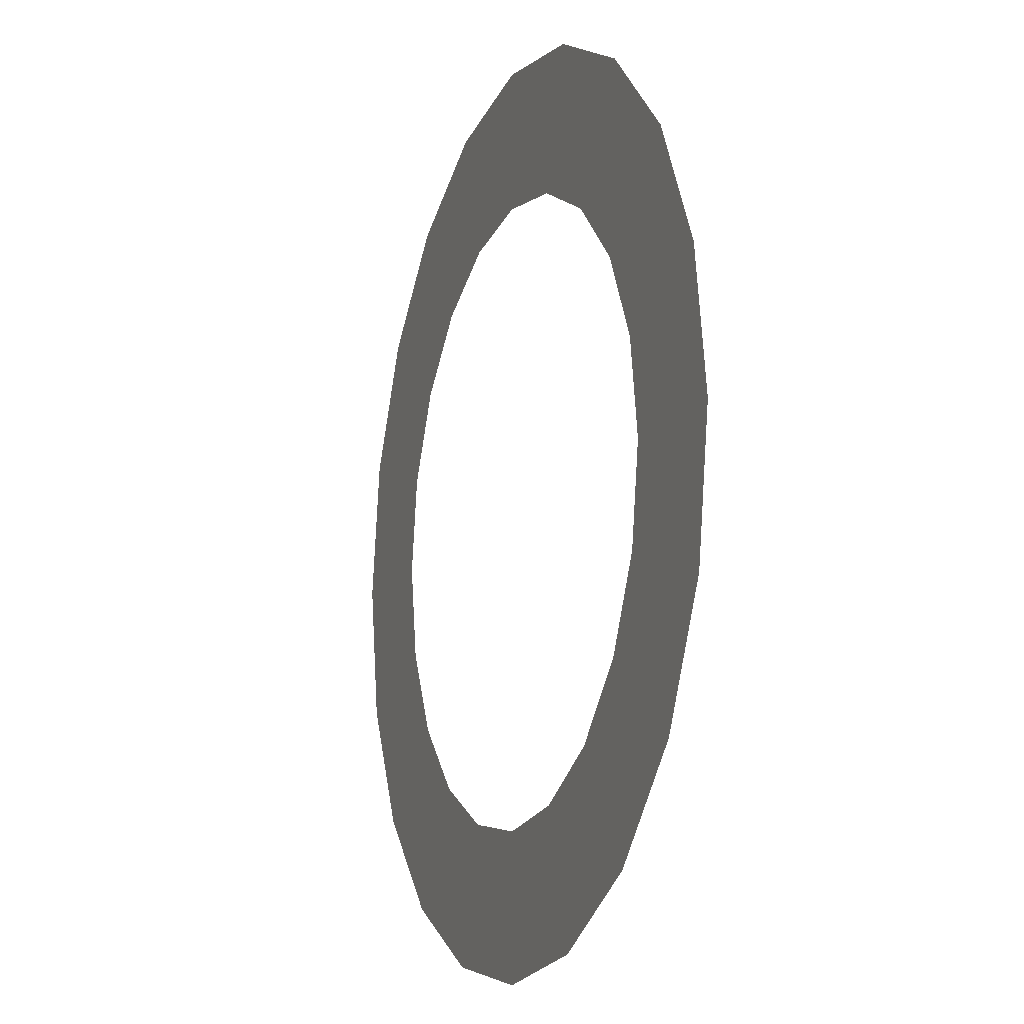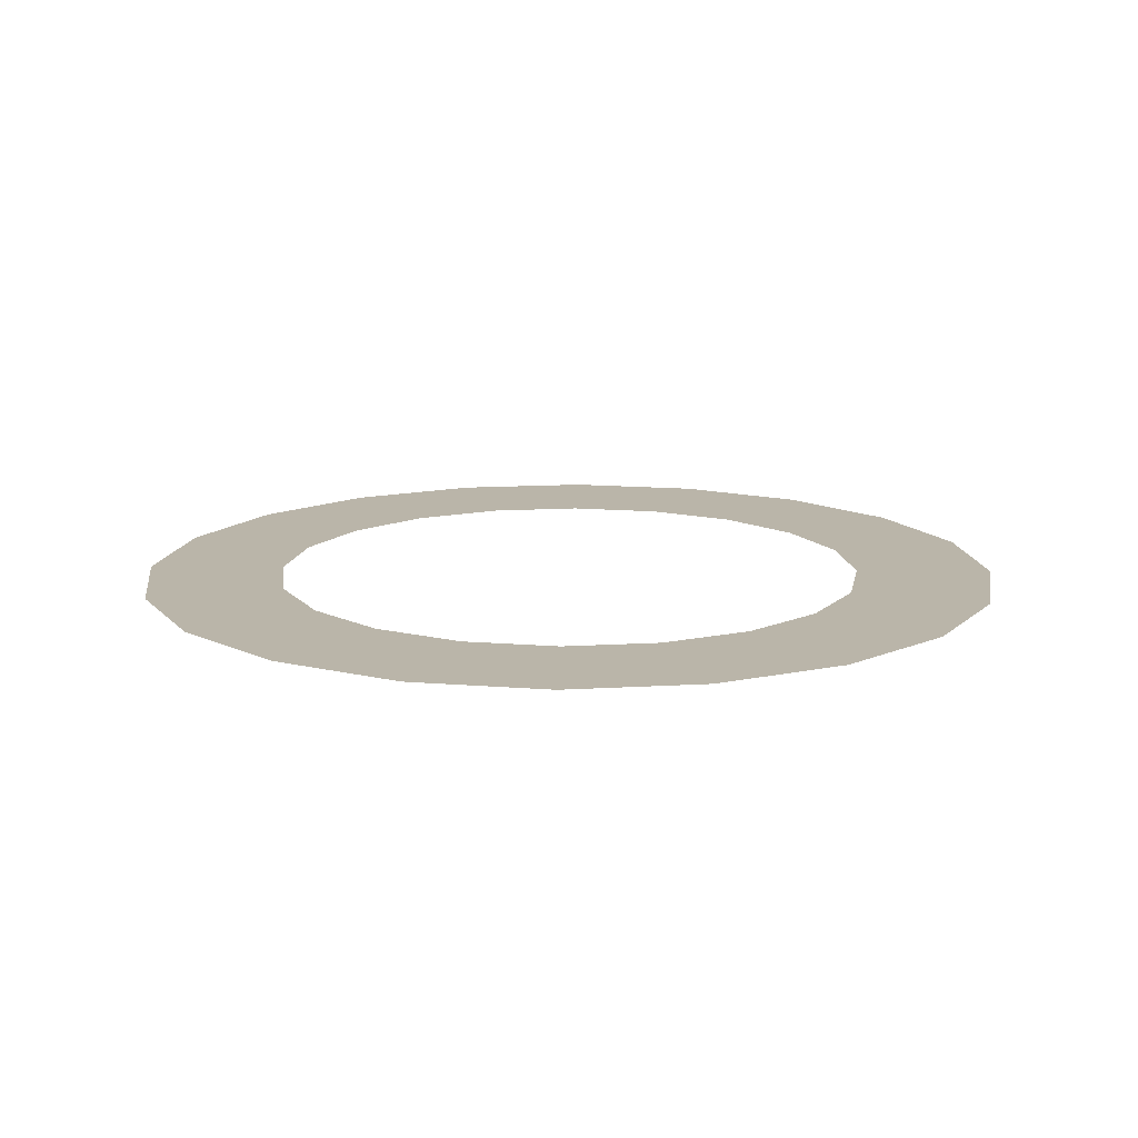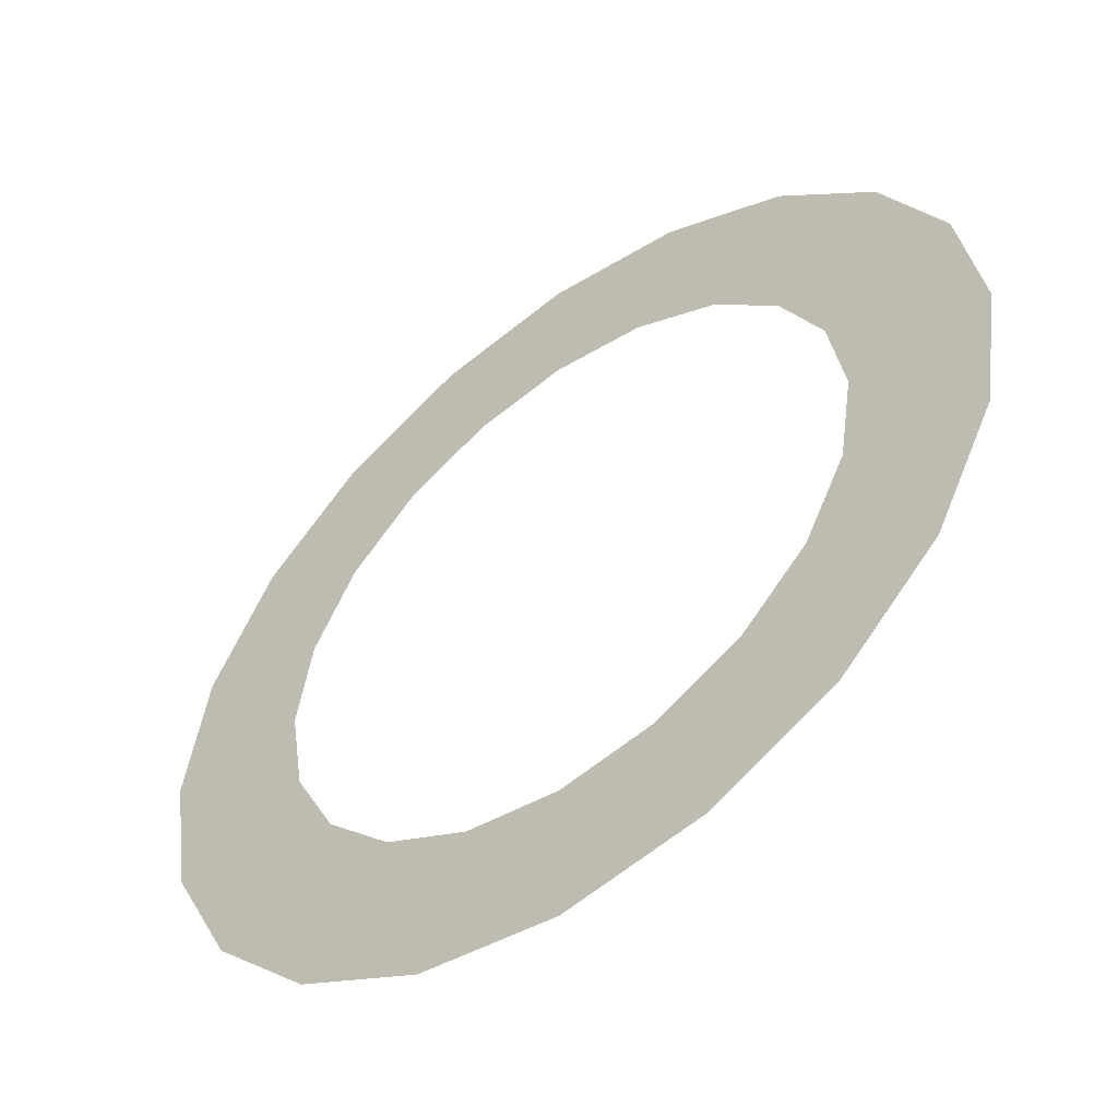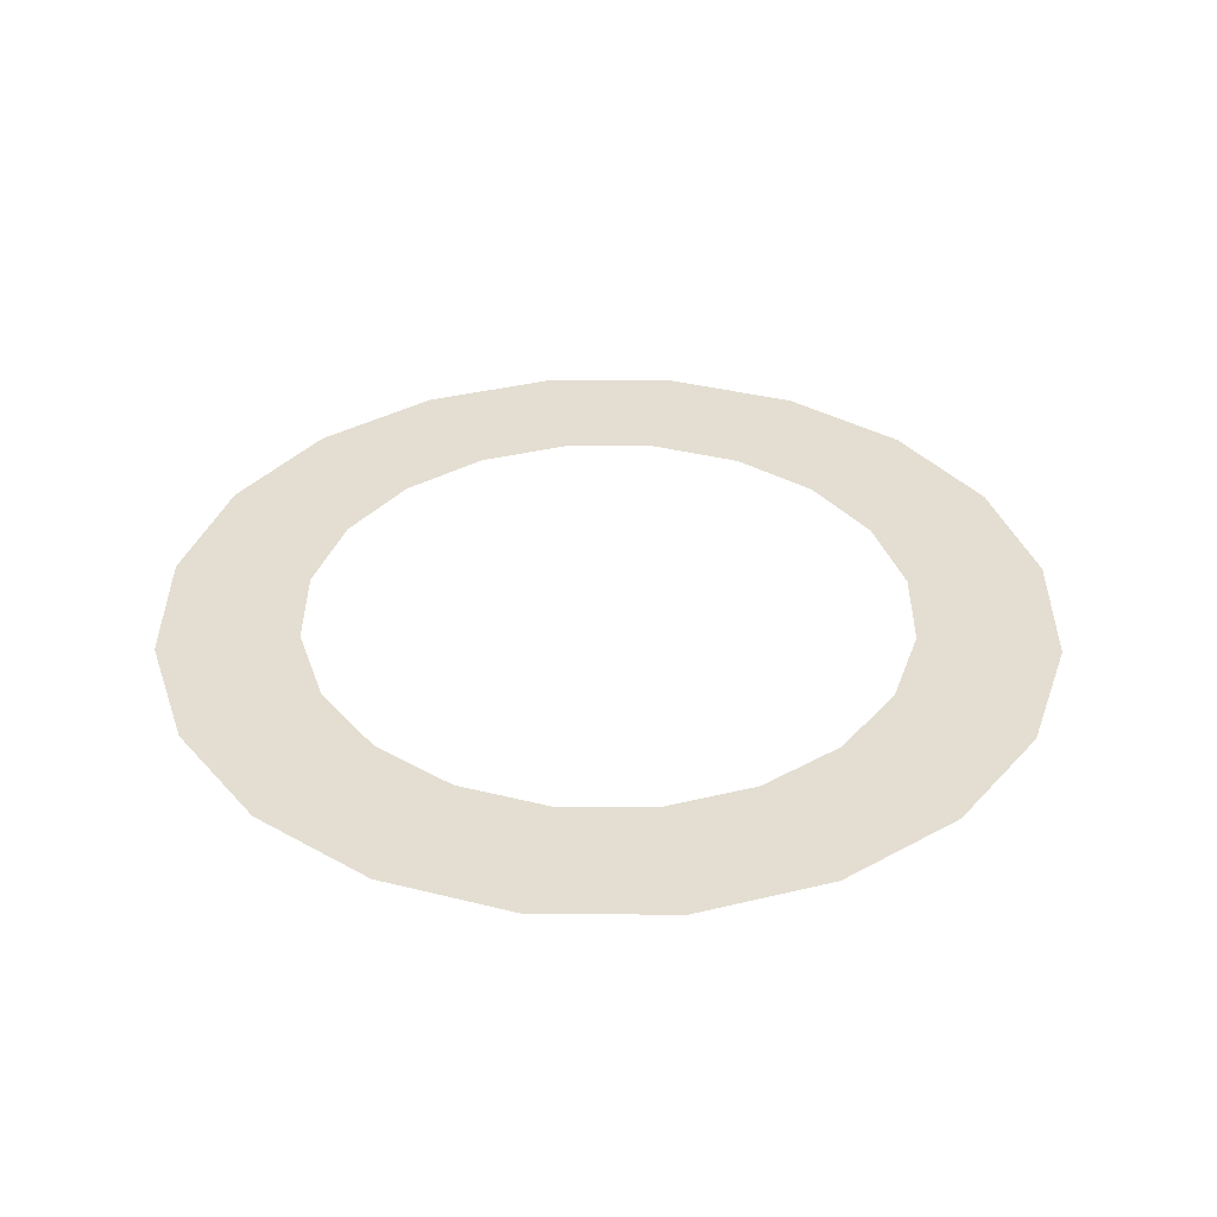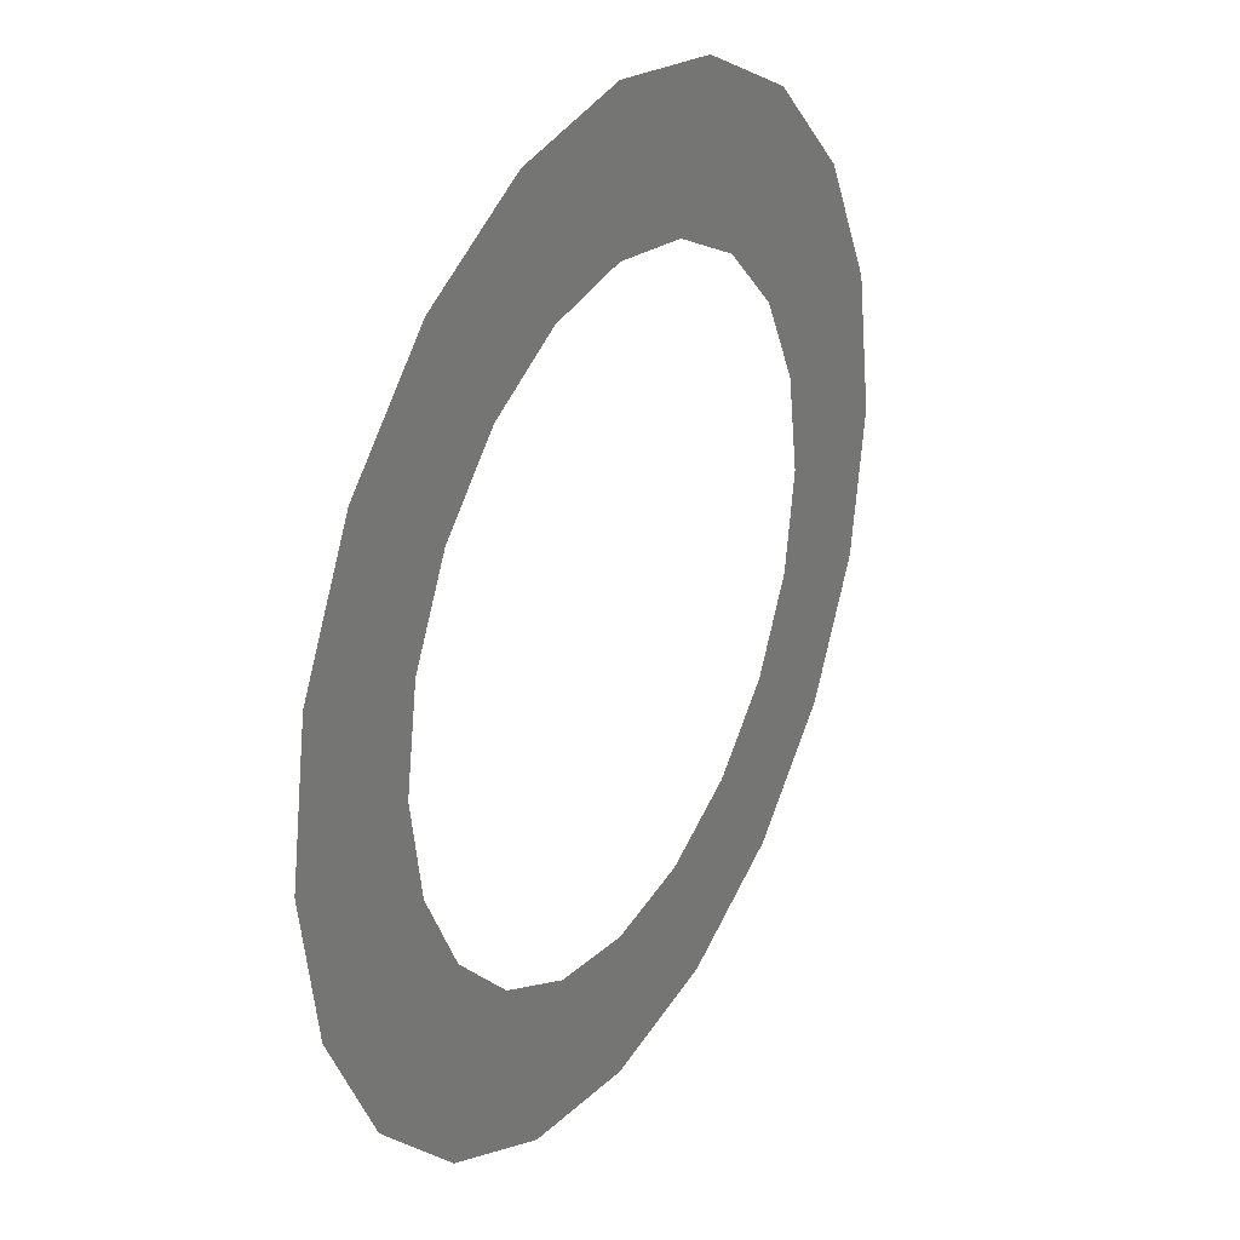
<metadata>
{"format":"obj","ext":"obj","renderer":"f3d","projection":"perspective","resolution":1024,"background":"white","views":[{"elev":-12.6,"azim":69.5,"up":"+Z"},{"elev":13.7,"azim":1.4,"up":"+Y"},{"elev":-53.2,"azim":37.4,"up":"+Z"},{"elev":36.1,"azim":-80.7,"up":"+Y"},{"elev":29.3,"azim":-60.2,"up":"+Z"}]}
</metadata>
<code>
o mesh-0_meshId0_name.005
v -11.75 9.129 16.18
v -8.039 9.129 11.06
v -6.18 9.129 19.02
v -4.227 9.129 13.01
v 0 9.129 20
v 0 9.129 13.68
v 6.18 9.129 19.02
v 4.227 9.129 13.01
v 11.75 9.129 16.18
v 8.039 9.129 11.06
v 11.75 9.129 -16.18
v 8.039 9.129 -11.07
v 6.18 9.129 -19.02
v 4.227 9.129 -13.01
v 0 9.129 -20
v 0 9.129 -13.68
v -6.18 9.129 -19.02
v -4.227 9.129 -13.01
v -11.75 9.129 -16.18
v -8.039 9.129 -11.07
v 16.18 9.129 11.75
v 11.07 9.129 8.037
v 19.02 9.129 6.177
v 13.01 9.129 4.224
v 11.75 9.129 16.18
v 8.039 9.129 11.06
v 16.18 9.129 11.75
v 11.07 9.129 8.037
v -16.18 9.129 11.75
v -11.07 9.129 8.037
v -11.75 9.129 16.18
v -8.039 9.129 11.06
v -19.02 9.129 6.177
v -13.01 9.129 4.224
v -16.18 9.129 11.75
v -11.07 9.129 8.037
v -20 9.129 -0.001952
v -13.68 9.129 -0.001952
v -19.02 9.129 6.177
v -13.01 9.129 4.224
v -19.02 9.129 -6.183
v -13.01 9.129 -4.229
v -20 9.129 -0.001952
v -13.68 9.129 -0.001952
v -16.18 9.129 -11.76
v -11.07 9.129 -8.042
v -19.02 9.129 -6.183
v -13.01 9.129 -4.229
v -11.75 9.129 -16.18
v -8.039 9.129 -11.07
v -16.18 9.129 -11.76
v -11.07 9.129 -8.042
v 16.18 9.129 -11.76
v 11.07 9.129 -8.042
v 11.75 9.129 -16.18
v 8.039 9.129 -11.07
v 19.02 9.129 -6.183
v 13.01 9.129 -4.229
v 16.18 9.129 -11.76
v 11.07 9.129 -8.042
v 20 9.129 -0.001952
v 13.68 9.129 -0.001952
v 19.02 9.129 -6.183
v 13.01 9.129 -4.229
v 19.02 9.129 6.177
v 13.01 9.129 4.224
v 20 9.129 -0.001952
v 13.68 9.129 -0.001952
g mesh-0_meshId0_name.005_m1moji_mat
f 3 2 1
f 3 4 2
f 5 4 3
f 5 6 4
f 7 6 5
f 7 8 6
f 9 8 7
f 9 10 8
f 13 12 11
f 13 14 12
f 15 14 13
f 15 16 14
f 17 16 15
f 17 18 16
f 19 18 17
f 19 20 18
f 23 22 21
f 23 24 22
f 27 26 25
f 27 28 26
f 31 30 29
f 31 32 30
f 35 34 33
f 35 36 34
f 39 38 37
f 39 40 38
f 43 42 41
f 43 44 42
f 47 46 45
f 47 48 46
f 51 50 49
f 51 52 50
f 55 54 53
f 55 56 54
f 59 58 57
f 59 60 58
f 63 62 61
f 63 64 62
f 67 66 65
f 67 68 66

</code>
